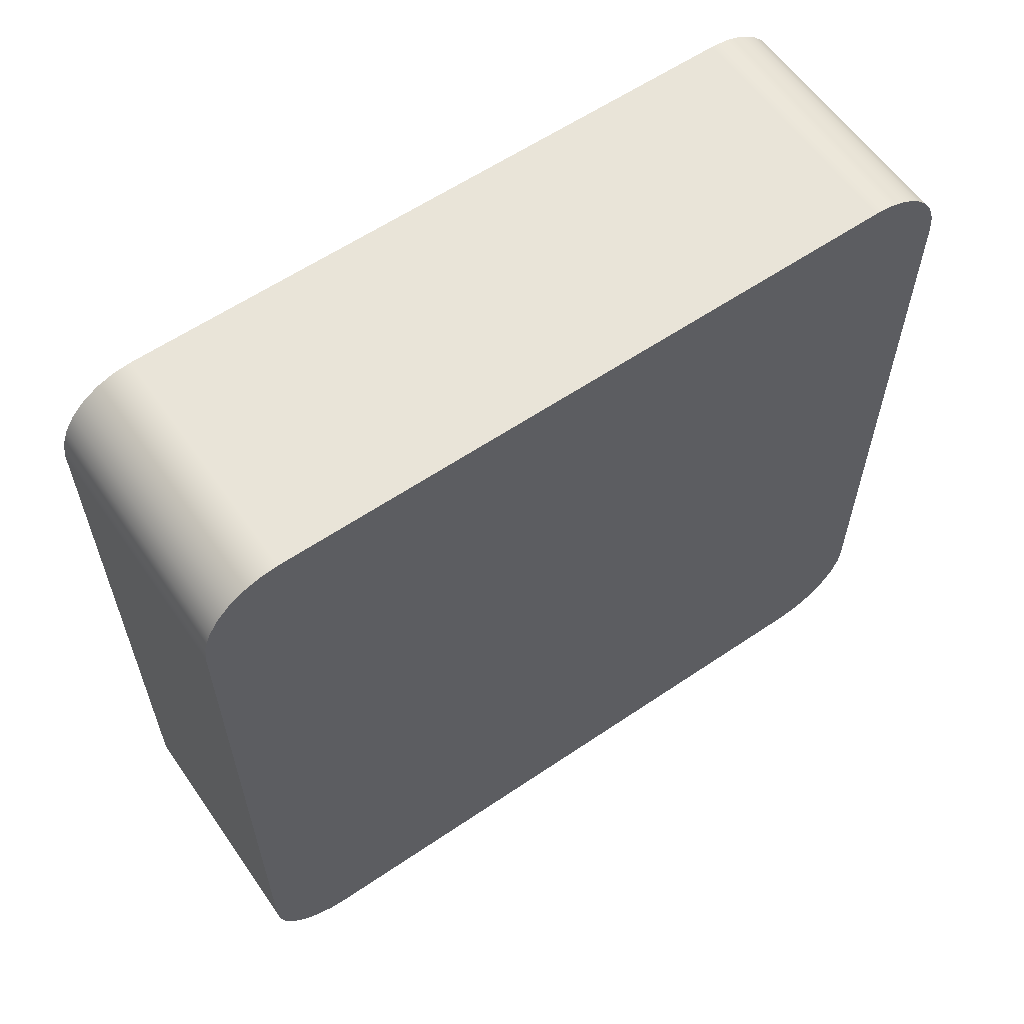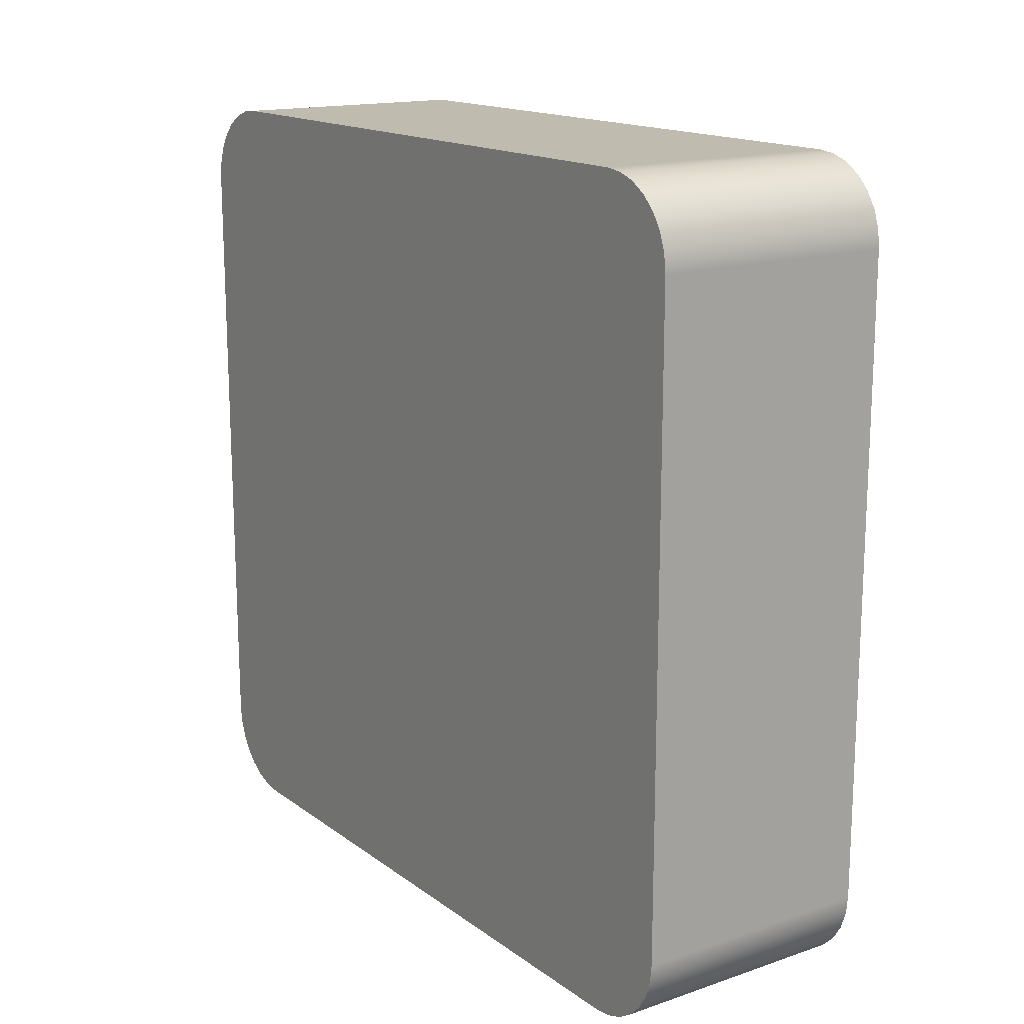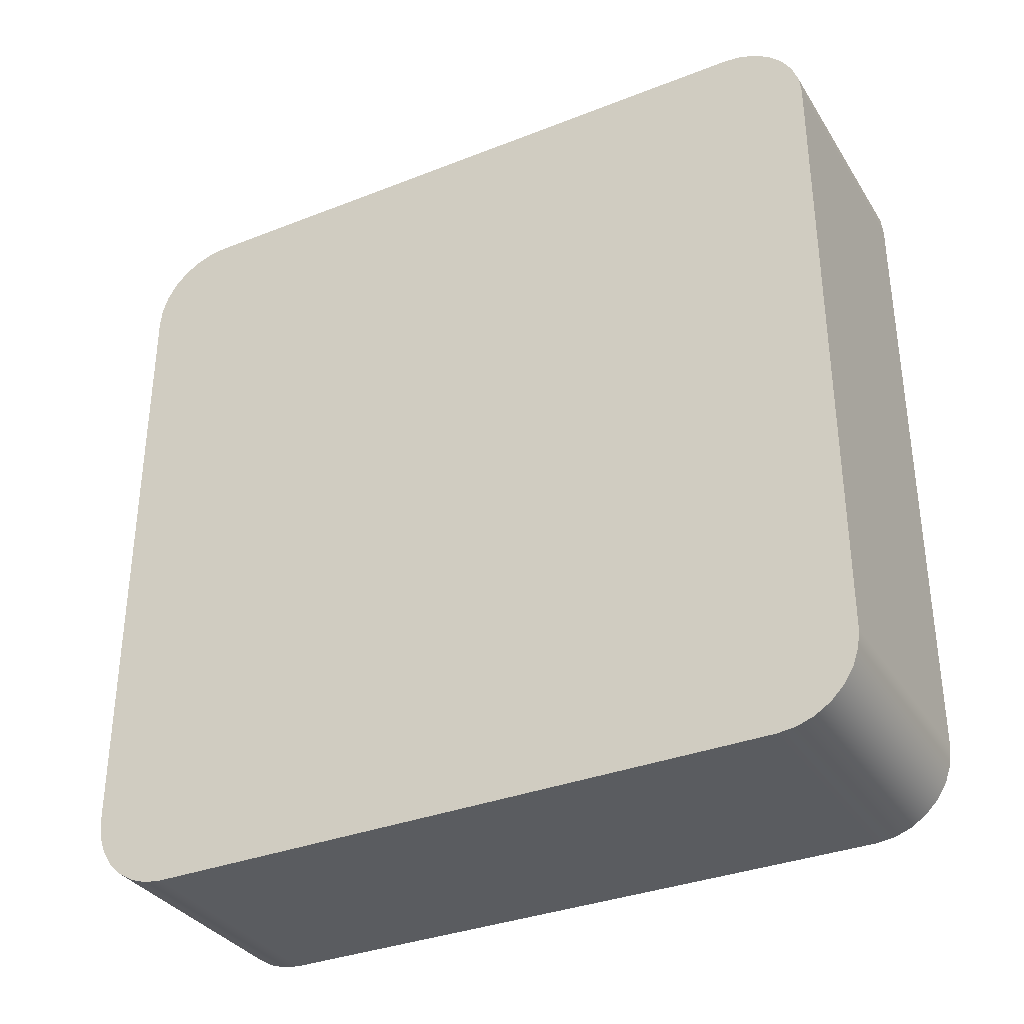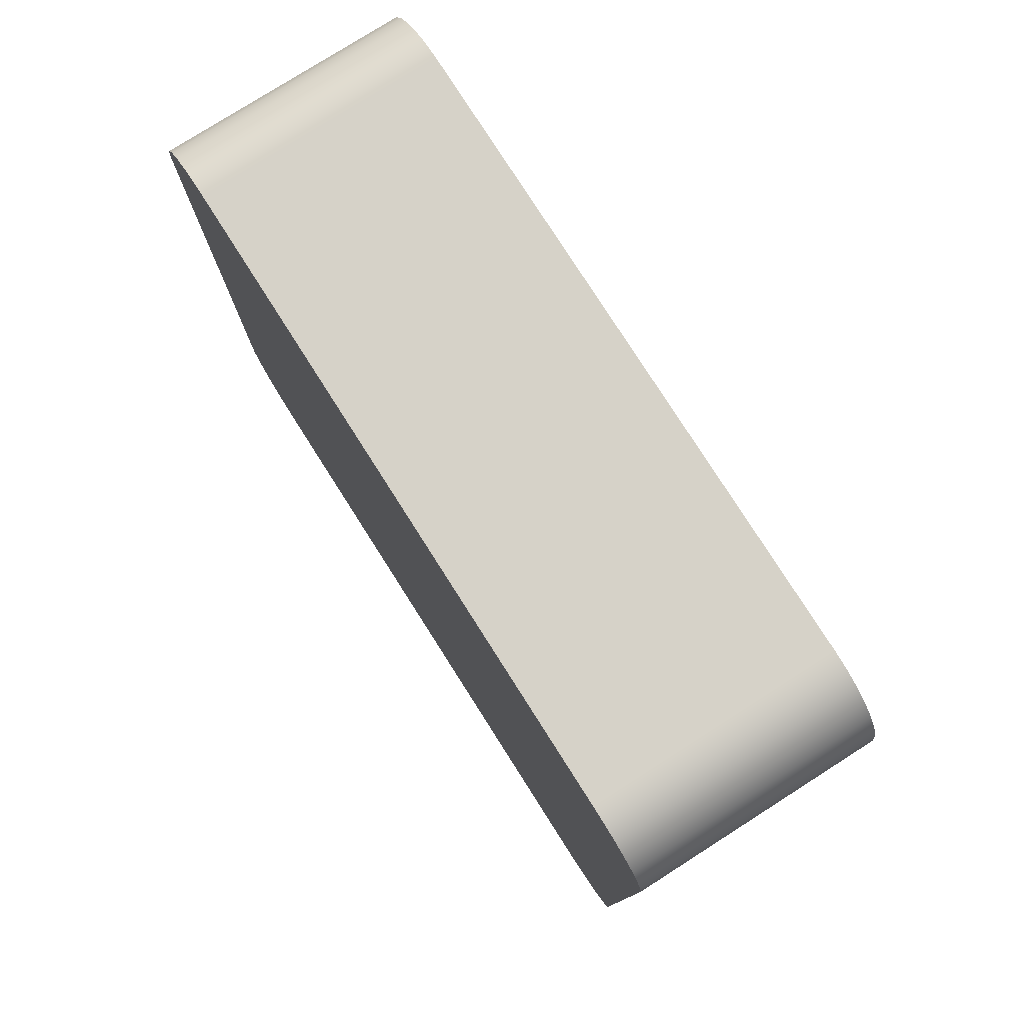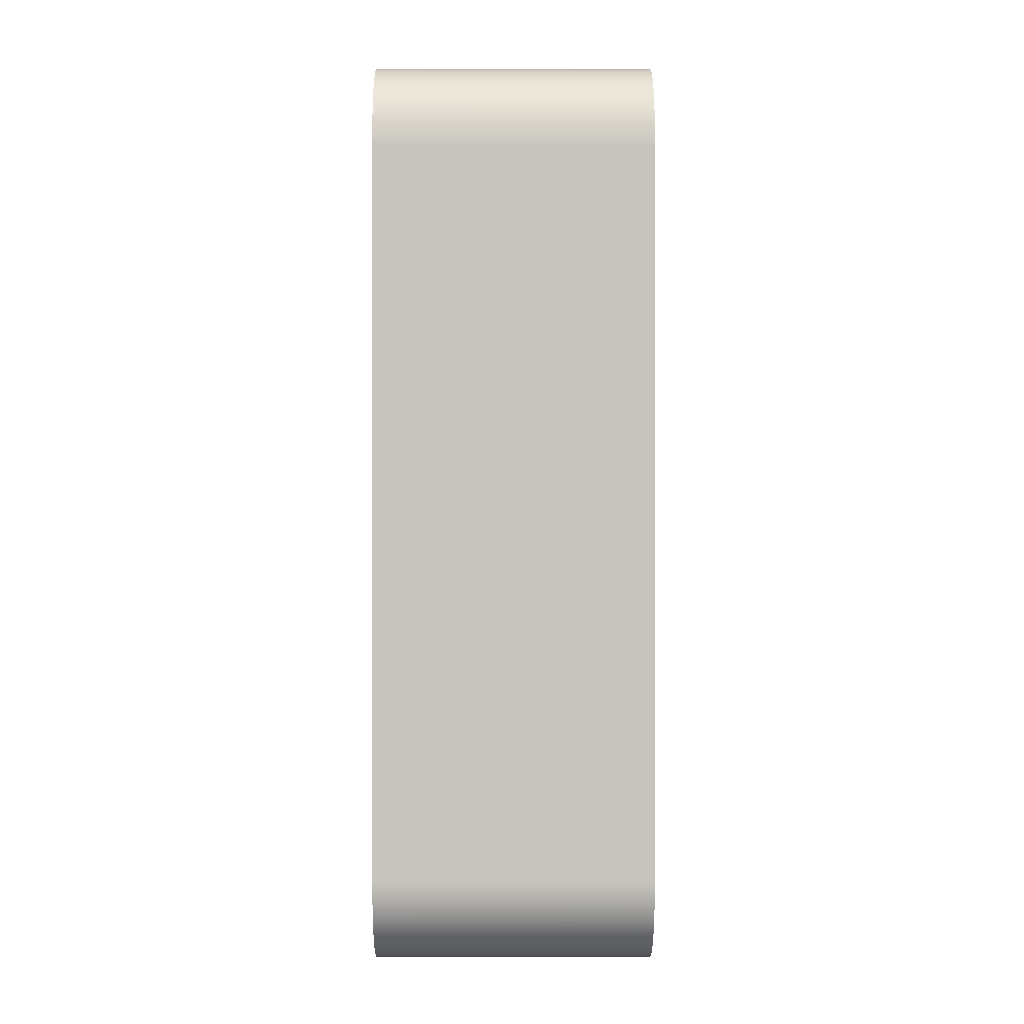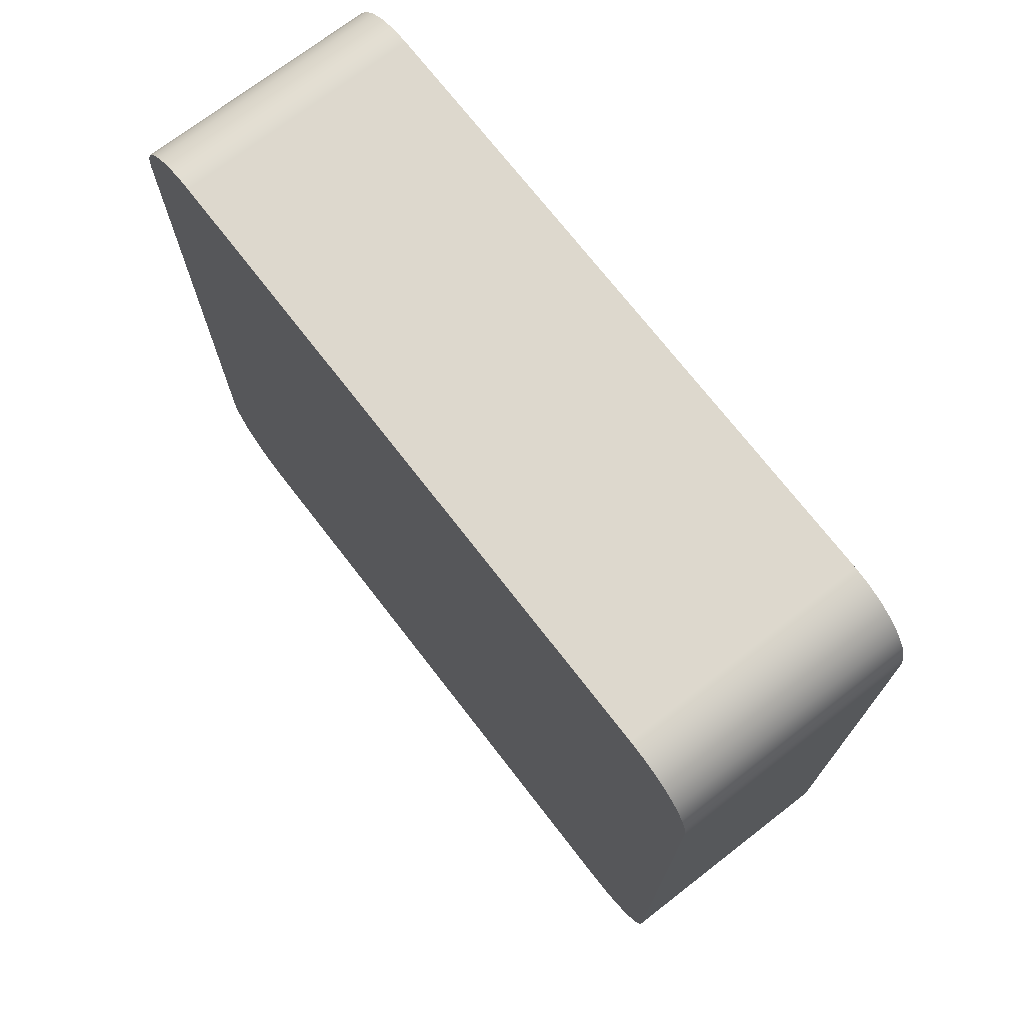
<metadata>
{"format":"obj","ext":"obj","renderer":"f3d","projection":"perspective","resolution":1024,"background":"white","views":[{"elev":59.9,"azim":55.2,"up":"+Z"},{"elev":15.9,"azim":145.2,"up":"+Y"},{"elev":-34.0,"azim":-62.0,"up":"+Z"},{"elev":78.3,"azim":-32.5,"up":"+Y"},{"elev":0.2,"azim":179.8,"up":"+Y"},{"elev":72.3,"azim":-37.7,"up":"+Y"}]}
</metadata>
<code>
v 0 6.95 42.45
v 0 3.05 42.45
v 1.5 3.05 42.45
v 1.5 6.95 42.45
v 0 7.45 41.95
v 0 7.437 42.06
v 0 7.4 42.17
v 0 7.341 42.26
v 0 7.262 42.34
v 0 7.167 42.4
v 0 7.061 42.44
v 0 6.95 42.45
v 1.5 6.95 42.45
v 1.5 7.061 42.44
v 1.5 7.167 42.4
v 1.5 7.262 42.34
v 1.5 7.341 42.26
v 1.5 7.4 42.17
v 1.5 7.437 42.06
v 1.5 7.45 41.95
v 0 7.45 38.05
v 0 7.45 41.95
v 1.5 7.45 41.95
v 1.5 7.45 38.05
v 0 6.95 37.55
v 0 7.061 37.56
v 0 7.167 37.6
v 0 7.262 37.66
v 0 7.341 37.74
v 0 7.4 37.83
v 0 7.437 37.94
v 0 7.45 38.05
v 1.5 7.45 38.05
v 1.5 7.437 37.94
v 1.5 7.4 37.83
v 1.5 7.341 37.74
v 1.5 7.262 37.66
v 1.5 7.167 37.6
v 1.5 7.061 37.56
v 1.5 6.95 37.55
v 0 3.05 37.55
v 0 6.95 37.55
v 1.5 6.95 37.55
v 1.5 3.05 37.55
v 0 2.55 38.05
v 0 2.563 37.94
v 0 2.6 37.83
v 0 2.659 37.74
v 0 2.738 37.66
v 0 2.833 37.6
v 0 2.939 37.56
v 0 3.05 37.55
v 1.5 3.05 37.55
v 1.5 2.939 37.56
v 1.5 2.833 37.6
v 1.5 2.738 37.66
v 1.5 2.659 37.74
v 1.5 2.6 37.83
v 1.5 2.563 37.94
v 1.5 2.55 38.05
v 0 2.55 41.95
v 0 2.55 38.05
v 1.5 2.55 38.05
v 1.5 2.55 41.95
v 0 3.05 42.45
v 0 2.939 42.44
v 0 2.833 42.4
v 0 2.738 42.34
v 0 2.659 42.26
v 0 2.6 42.17
v 0 2.563 42.06
v 0 2.55 41.95
v 1.5 2.55 41.95
v 1.5 2.563 42.06
v 1.5 2.6 42.17
v 1.5 2.659 42.26
v 1.5 2.738 42.34
v 1.5 2.833 42.4
v 1.5 2.939 42.44
v 1.5 3.05 42.45
v 1.5 3.05 42.45
v 1.5 2.939 42.44
v 1.5 2.833 42.4
v 1.5 2.738 42.34
v 1.5 2.659 42.26
v 1.5 2.6 42.17
v 1.5 2.563 42.06
v 1.5 2.55 41.95
v 1.5 2.55 38.05
v 1.5 2.563 37.94
v 1.5 2.6 37.83
v 1.5 2.659 37.74
v 1.5 2.738 37.66
v 1.5 2.833 37.6
v 1.5 2.939 37.56
v 1.5 3.05 37.55
v 1.5 6.95 37.55
v 1.5 7.061 37.56
v 1.5 7.167 37.6
v 1.5 7.262 37.66
v 1.5 7.341 37.74
v 1.5 7.4 37.83
v 1.5 7.437 37.94
v 1.5 7.45 38.05
v 1.5 7.45 41.95
v 1.5 7.437 42.06
v 1.5 7.4 42.17
v 1.5 7.341 42.26
v 1.5 7.262 42.34
v 1.5 7.167 42.4
v 1.5 7.061 42.44
v 1.5 6.95 42.45
v 0 2.55 41.95
v 0 2.563 42.06
v 0 2.6 42.17
v 0 2.659 42.26
v 0 2.738 42.34
v 0 2.833 42.4
v 0 2.939 42.44
v 0 3.05 42.45
v 0 6.95 42.45
v 0 7.061 42.44
v 0 7.167 42.4
v 0 7.262 42.34
v 0 7.341 42.26
v 0 7.4 42.17
v 0 7.437 42.06
v 0 7.45 41.95
v 0 7.45 38.05
v 0 7.437 37.94
v 0 7.4 37.83
v 0 7.341 37.74
v 0 7.262 37.66
v 0 7.167 37.6
v 0 7.061 37.56
v 0 6.95 37.55
v 0 3.05 37.55
v 0 2.939 37.56
v 0 2.833 37.6
v 0 2.738 37.66
v 0 2.659 37.74
v 0 2.6 37.83
v 0 2.563 37.94
v 0 2.55 38.05
g c3c4adf0-e2f8-11ea-9ecb-54bf646e7e1f
f 1 2 4
f 4 2 3
g c3c54a50-e2f8-11ea-afe4-54bf646e7e1f
f 20 5 19
f 19 5 6
f 19 6 18
f 18 6 7
f 18 7 17
f 17 7 8
f 17 8 16
f 16 8 9
f 16 9 15
f 15 9 10
f 15 10 14
f 14 10 11
f 14 11 13
f 13 11 12
g c3c5e6a8-e2f8-11ea-b3f9-54bf646e7e1f
f 21 22 24
f 24 22 23
g c3c6a9de-e2f8-11ea-9a83-54bf646e7e1f
f 40 25 39
f 39 25 26
f 39 26 38
f 38 26 27
f 38 27 37
f 37 27 28
f 37 28 36
f 36 28 29
f 36 29 35
f 35 29 30
f 35 30 34
f 34 30 31
f 34 31 33
f 33 31 32
g c3c745fa-e2f8-11ea-b091-54bf646e7e1f
f 41 42 44
f 44 42 43
g c3c8095a-e2f8-11ea-9e6f-54bf646e7e1f
f 60 45 59
f 59 45 46
f 59 46 58
f 58 46 47
f 58 47 57
f 57 47 48
f 57 48 56
f 56 48 49
f 56 49 55
f 55 49 50
f 55 50 54
f 54 50 51
f 54 51 53
f 53 51 52
g c3c8ccba-e2f8-11ea-a3da-54bf646e7e1f
f 61 62 64
f 64 62 63
g c3c99008-e2f8-11ea-b1c0-54bf646e7e1f
f 80 65 79
f 79 65 66
f 79 66 78
f 78 66 67
f 78 67 77
f 77 67 68
f 77 68 76
f 76 68 69
f 76 69 75
f 75 69 70
f 75 70 74
f 74 70 71
f 74 71 73
f 73 71 72
g c3ca7a40-e2f8-11ea-8980-54bf646e7e1f
f 82 83 81
f 81 83 84
f 81 84 85
f 85 86 81
f 81 86 87
f 81 87 88
f 88 89 81
f 81 89 112
f 112 89 96
f 112 96 105
f 105 96 97
f 105 97 104
f 104 97 98
f 104 98 99
f 89 90 96
f 96 90 91
f 96 91 92
f 92 93 96
f 96 93 94
f 96 94 95
f 99 100 104
f 104 100 101
f 104 101 102
f 102 103 104
f 106 107 105
f 105 107 108
f 105 108 109
f 109 110 105
f 105 110 111
f 105 111 112
g c3cb64c6-e2f8-11ea-b3c7-54bf646e7e1f
f 114 120 113
f 113 120 136
f 113 136 137
f 114 115 120
f 120 115 116
f 120 116 117
f 117 118 120
f 120 118 119
f 136 120 129
f 129 120 121
f 129 121 128
f 128 121 122
f 128 122 123
f 123 124 128
f 128 124 125
f 128 125 126
f 126 127 128
f 130 131 129
f 129 131 132
f 129 132 133
f 133 134 129
f 129 134 135
f 129 135 136
f 138 139 137
f 137 139 140
f 137 140 141
f 141 142 137
f 137 142 143
f 137 143 144
f 144 113 137

</code>
